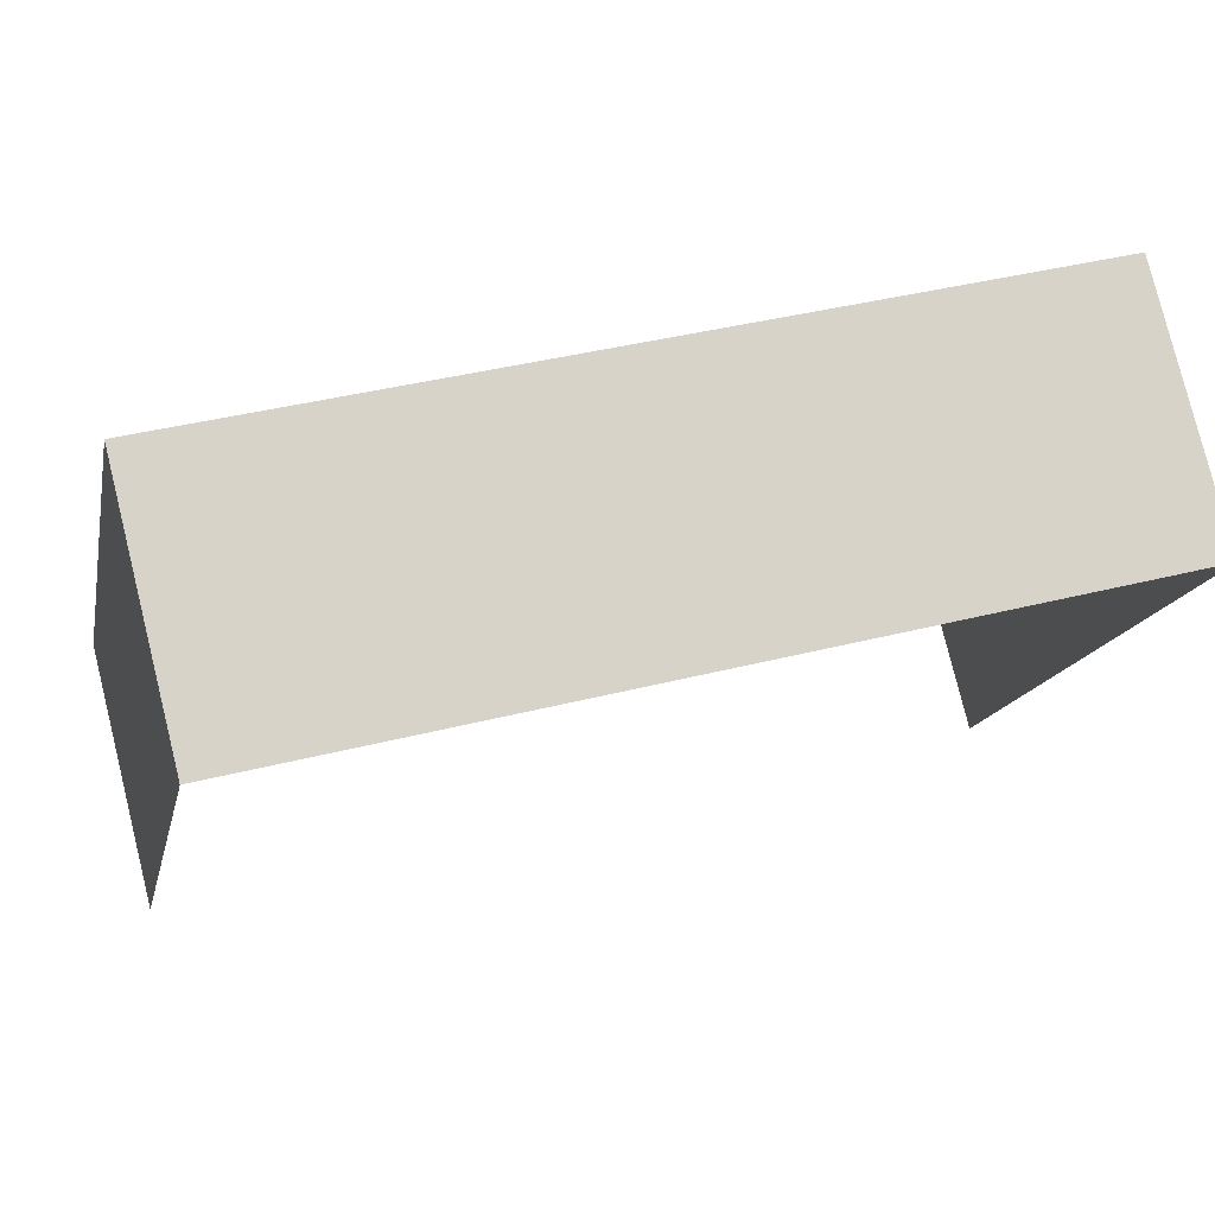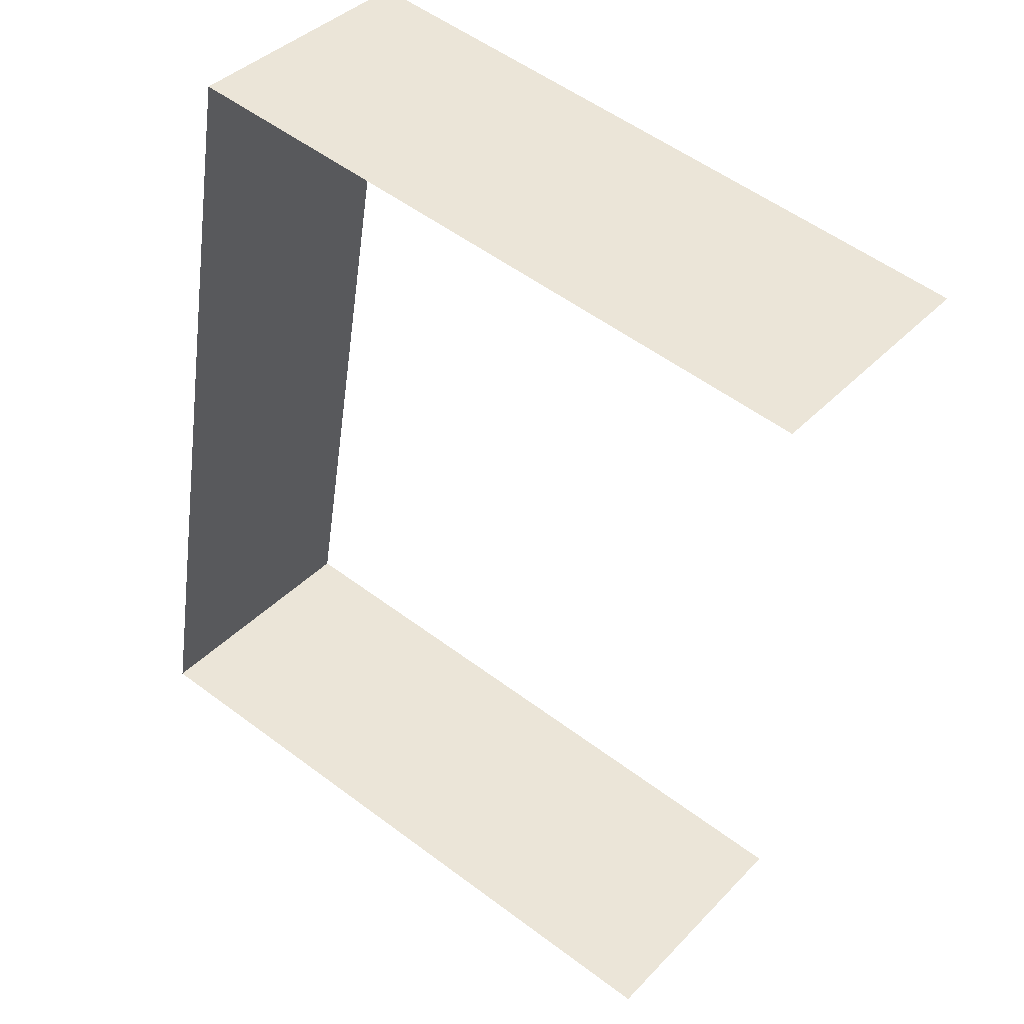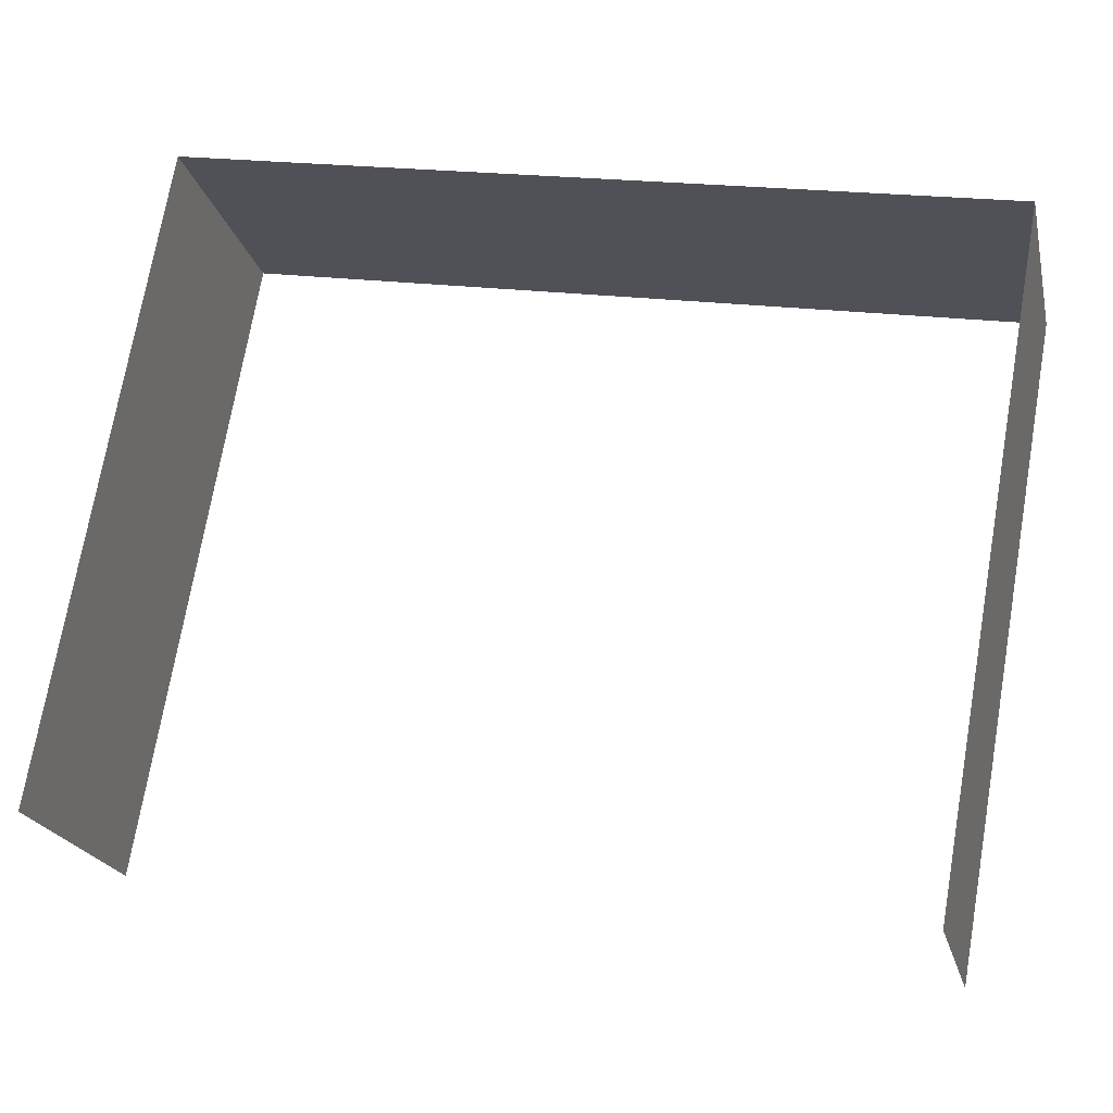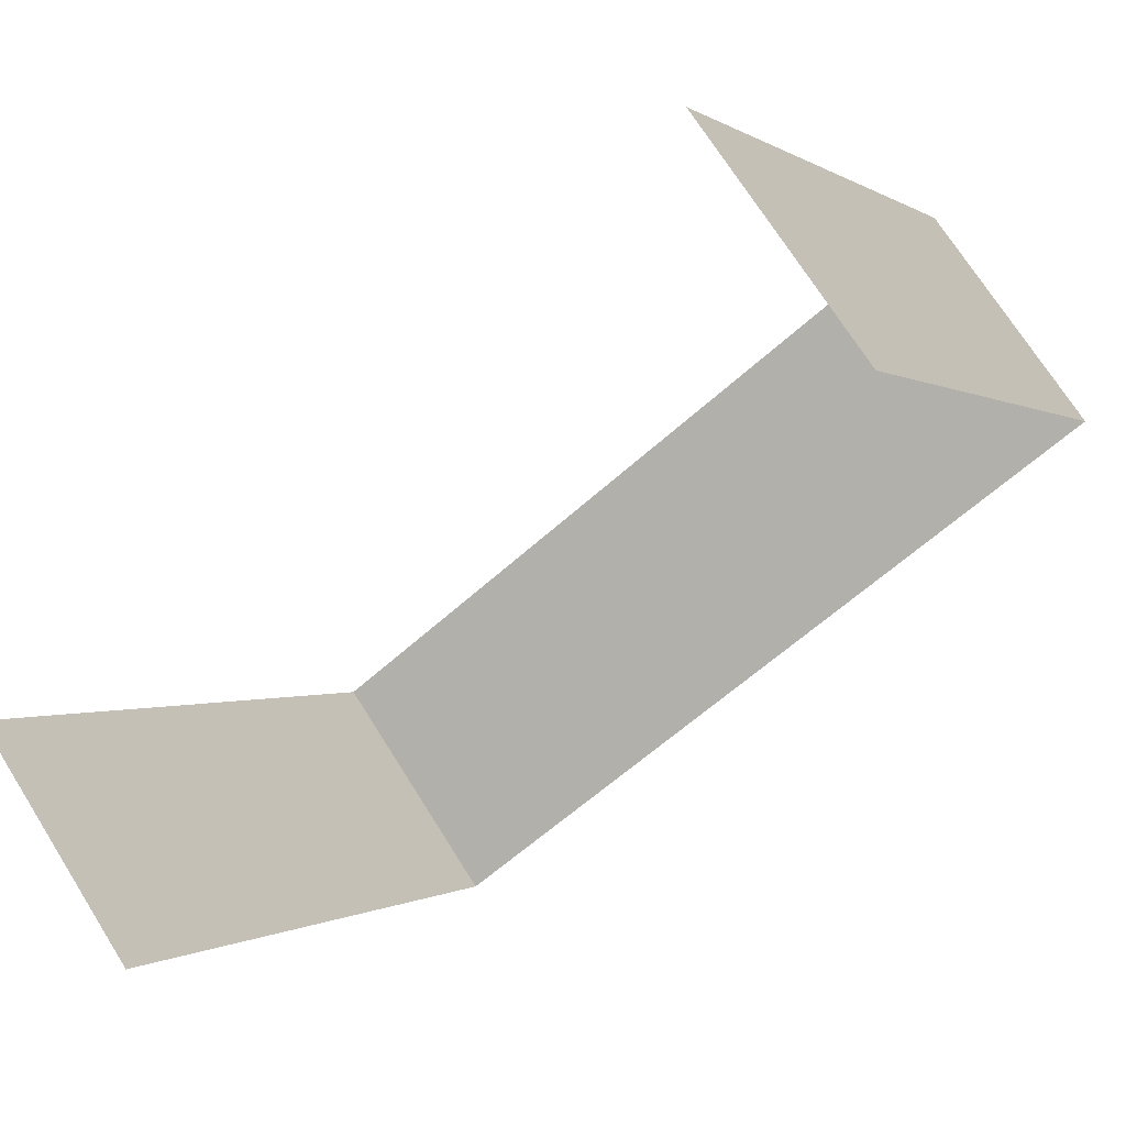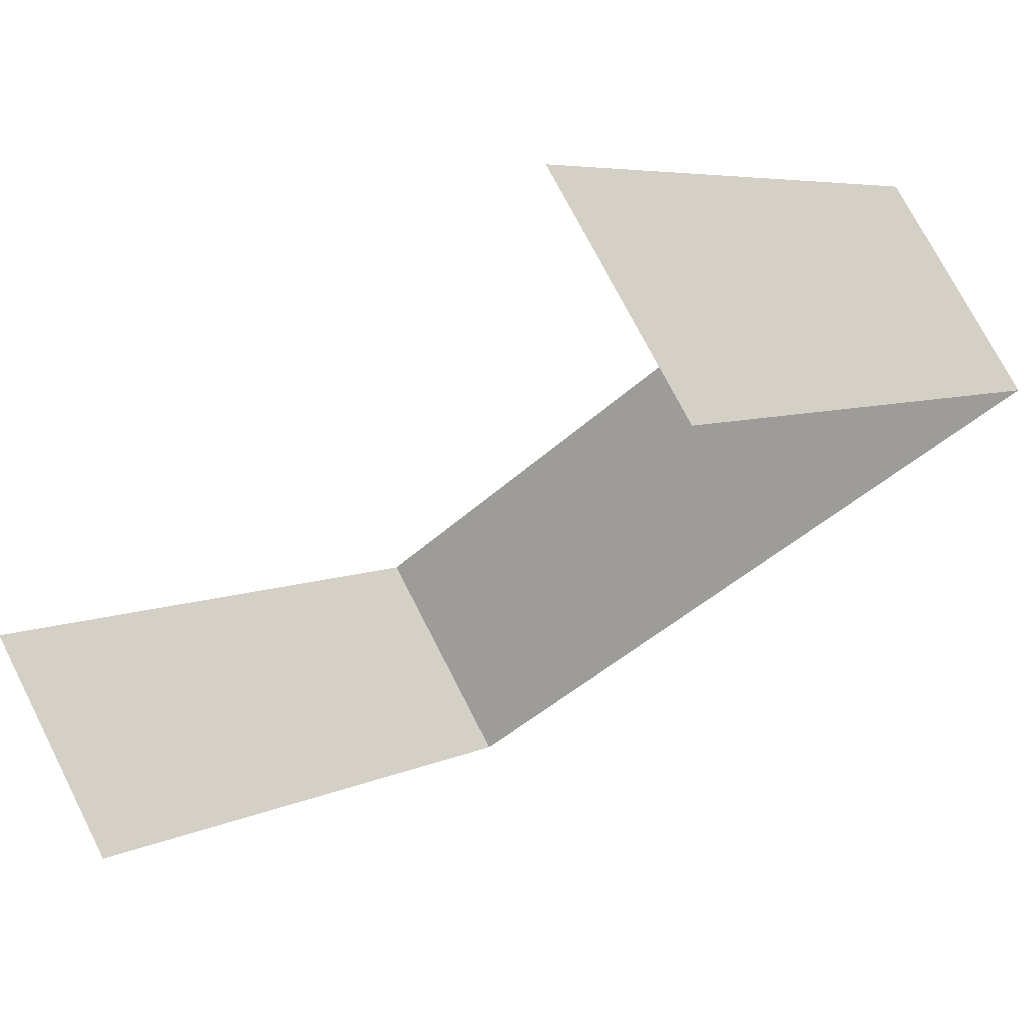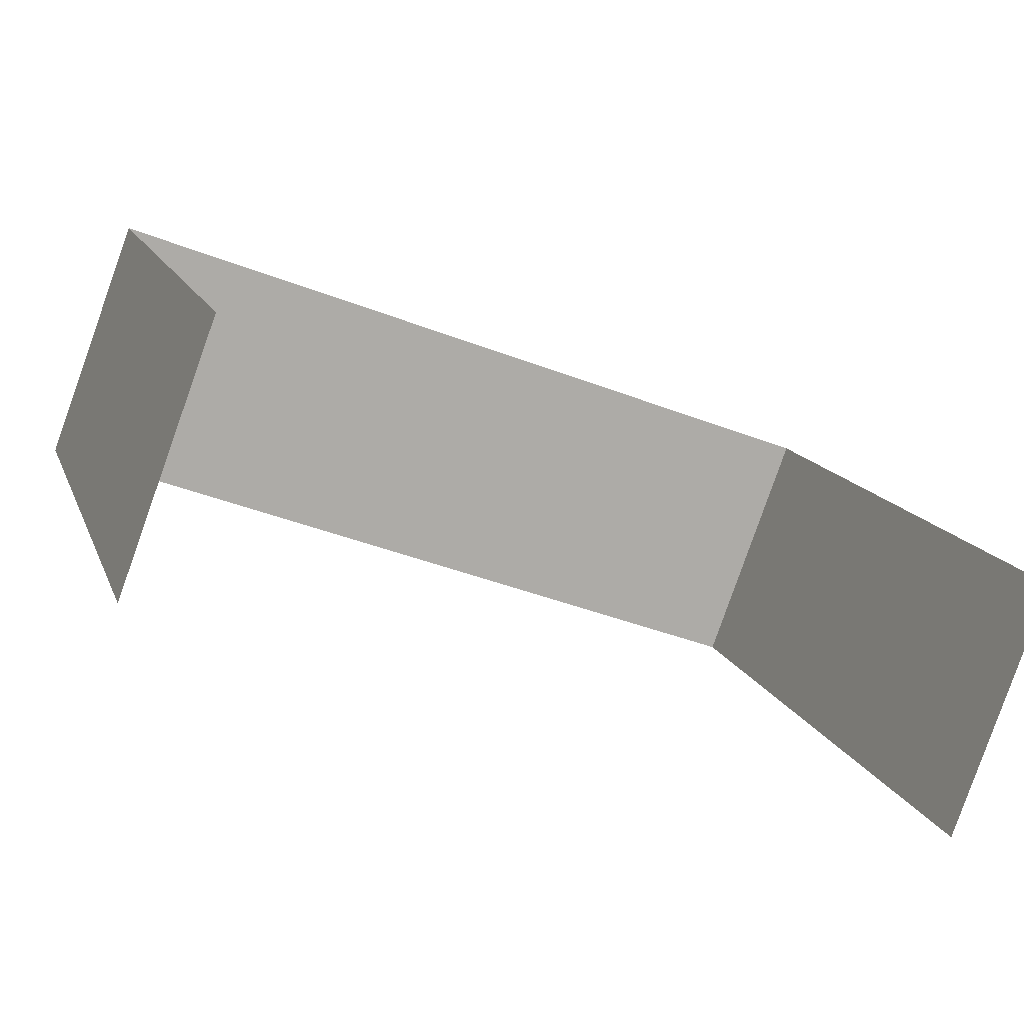
<metadata>
{"format":"obj","ext":"obj","renderer":"f3d","projection":"perspective","resolution":1024,"background":"white","views":[{"elev":39.2,"azim":-17.8,"up":"+Y"},{"elev":-45.8,"azim":-97.4,"up":"+Z"},{"elev":19.0,"azim":-164.0,"up":"+Y"},{"elev":-60.5,"azim":-137.1,"up":"+Y"},{"elev":-43.3,"azim":47.6,"up":"+Z"},{"elev":-41.4,"azim":154.8,"up":"+Y"}]}
</metadata>
<code>
o #ID648
v -0.1804 -0.0956 -0.2106
v -0.1804 -0.168 -0.2325
v -0.1804 -0.1126 -0.1889
v -0.1804 -0.151 -0.2541
v -0.1804 -0.151 -0.2541
v -0.1804 -0.0956 -0.2106
v -0.1804 -0.168 -0.2325
v -0.1804 -0.1126 -0.1889
v -0.1804 -0.0956 -0.2106
v -0.09215 -0.1126 -0.1889
v -0.09215 -0.0956 -0.2106
v -0.1804 -0.1126 -0.1889
v -0.1804 -0.1126 -0.1889
v -0.1804 -0.0956 -0.2106
v -0.09215 -0.1126 -0.1889
v -0.09215 -0.0956 -0.2106
v -0.09215 -0.151 -0.2541
v -0.09215 -0.1126 -0.1889
v -0.09215 -0.168 -0.2325
v -0.09215 -0.0956 -0.2106
v -0.09215 -0.0956 -0.2106
v -0.09215 -0.151 -0.2541
v -0.09215 -0.1126 -0.1889
v -0.09215 -0.168 -0.2325
f 5 6 7
f 8 7 6
f 13 14 15
f 16 15 14
f 21 22 23
f 24 23 22
f 1 2 3
f 2 1 4
f 9 10 11
f 10 9 12
f 17 18 19
f 18 17 20

</code>
